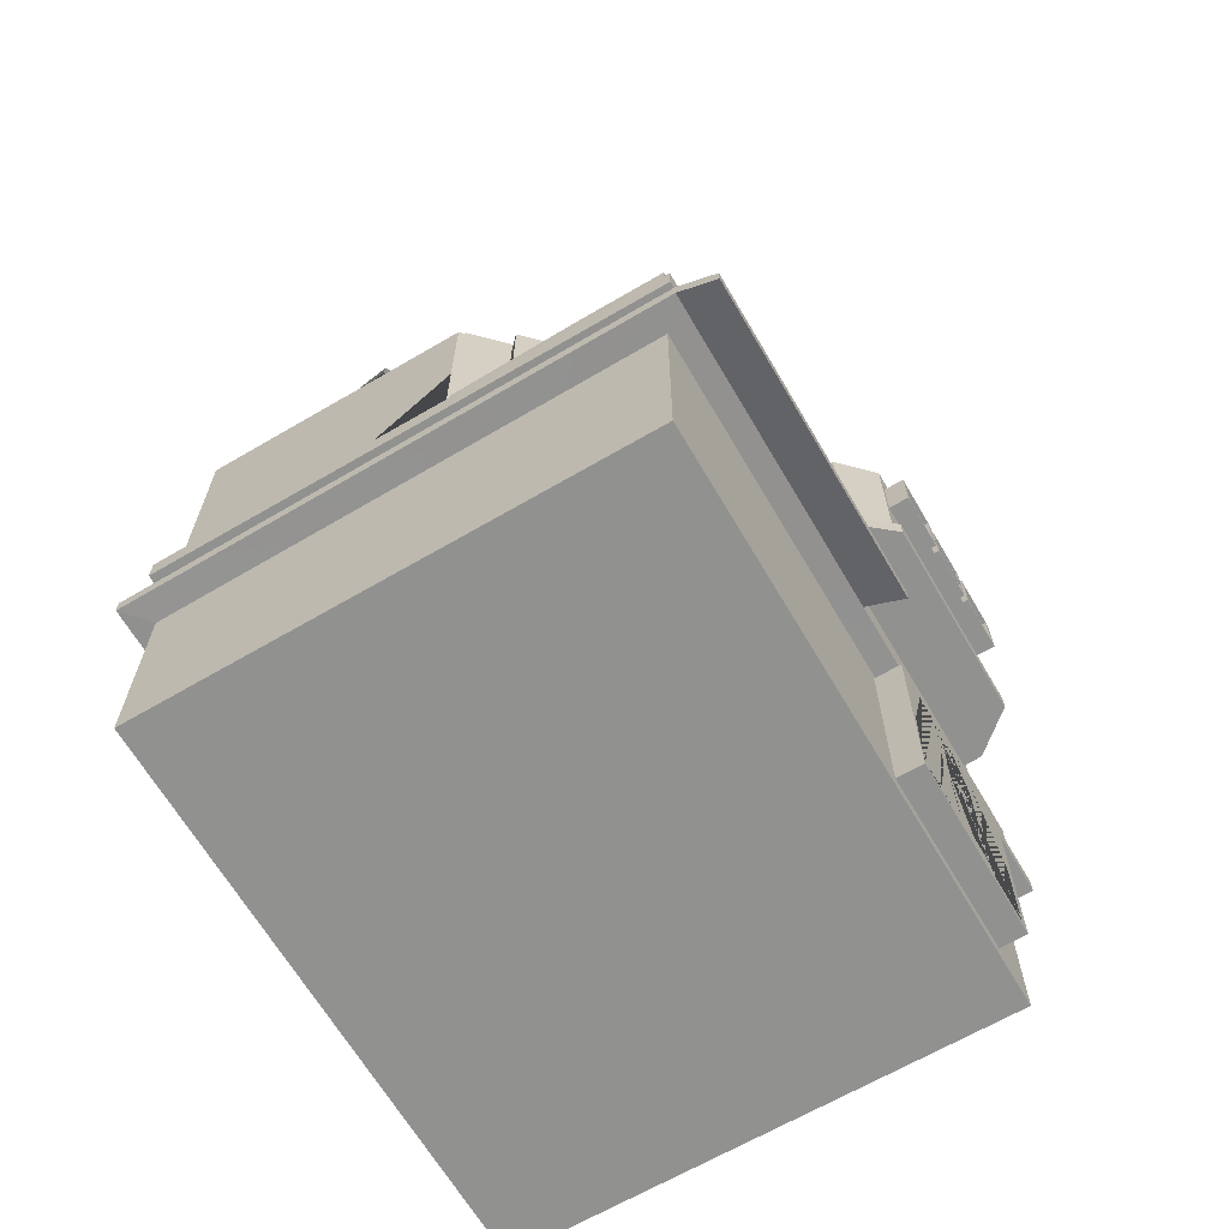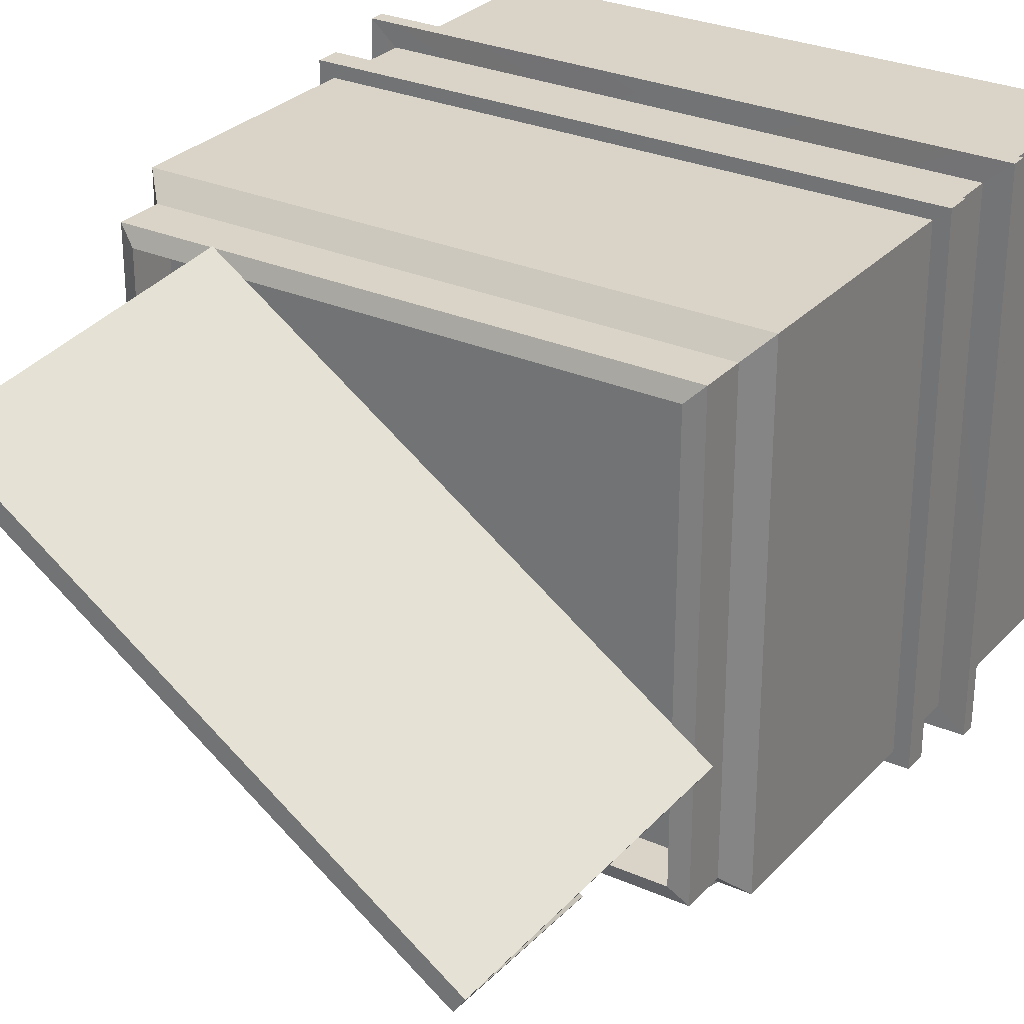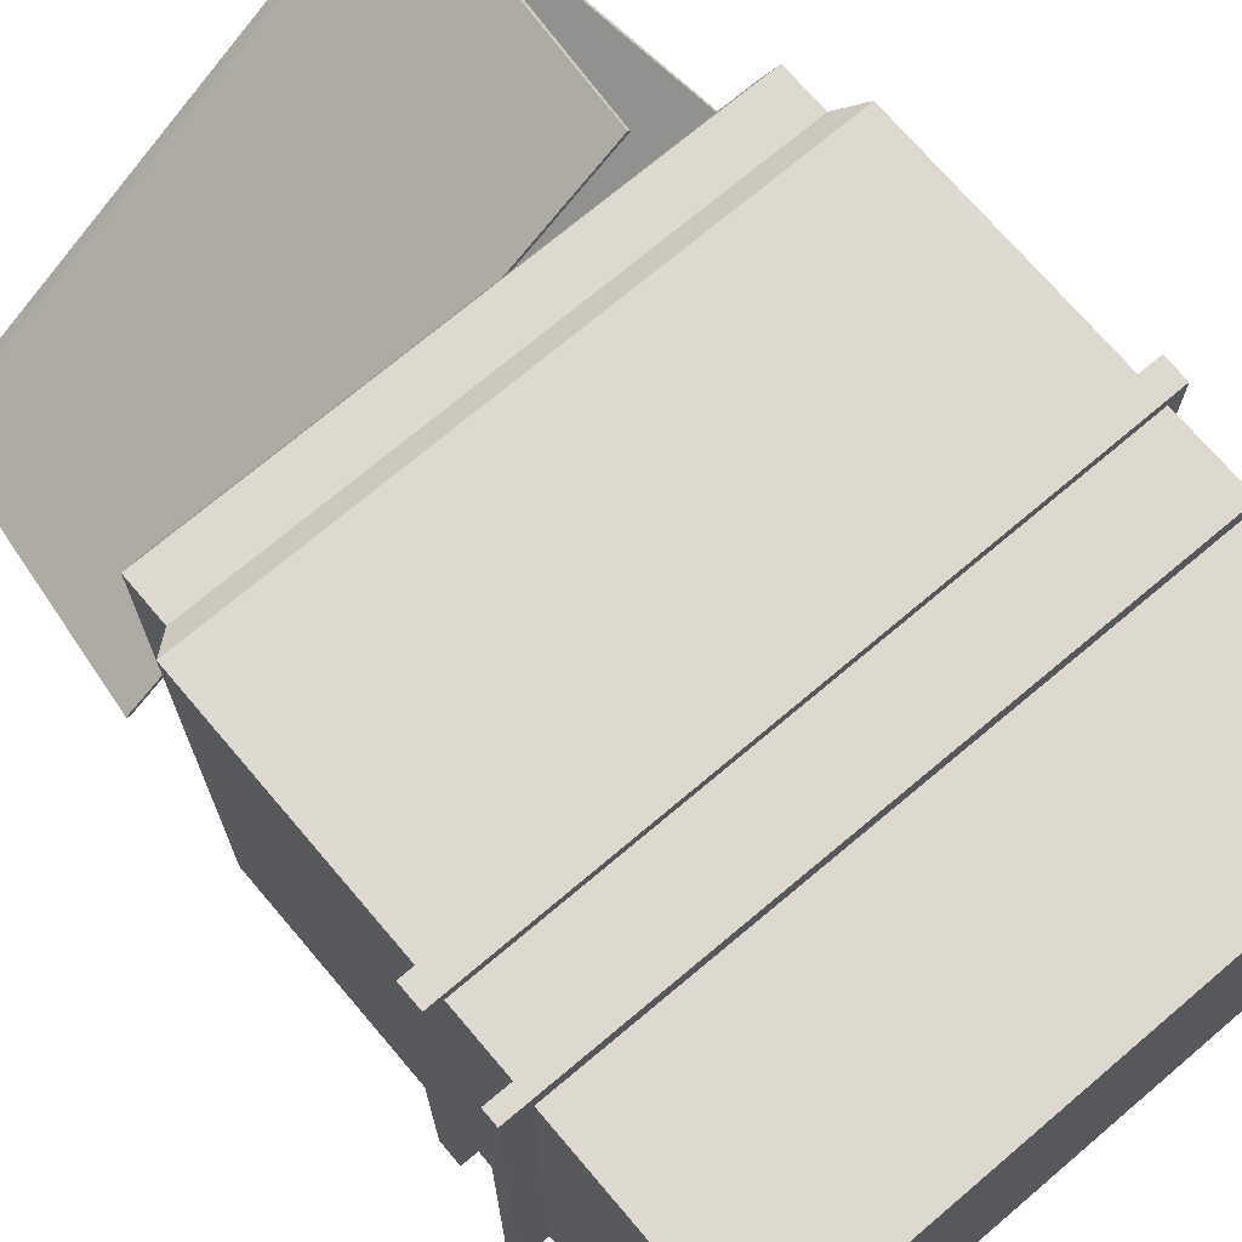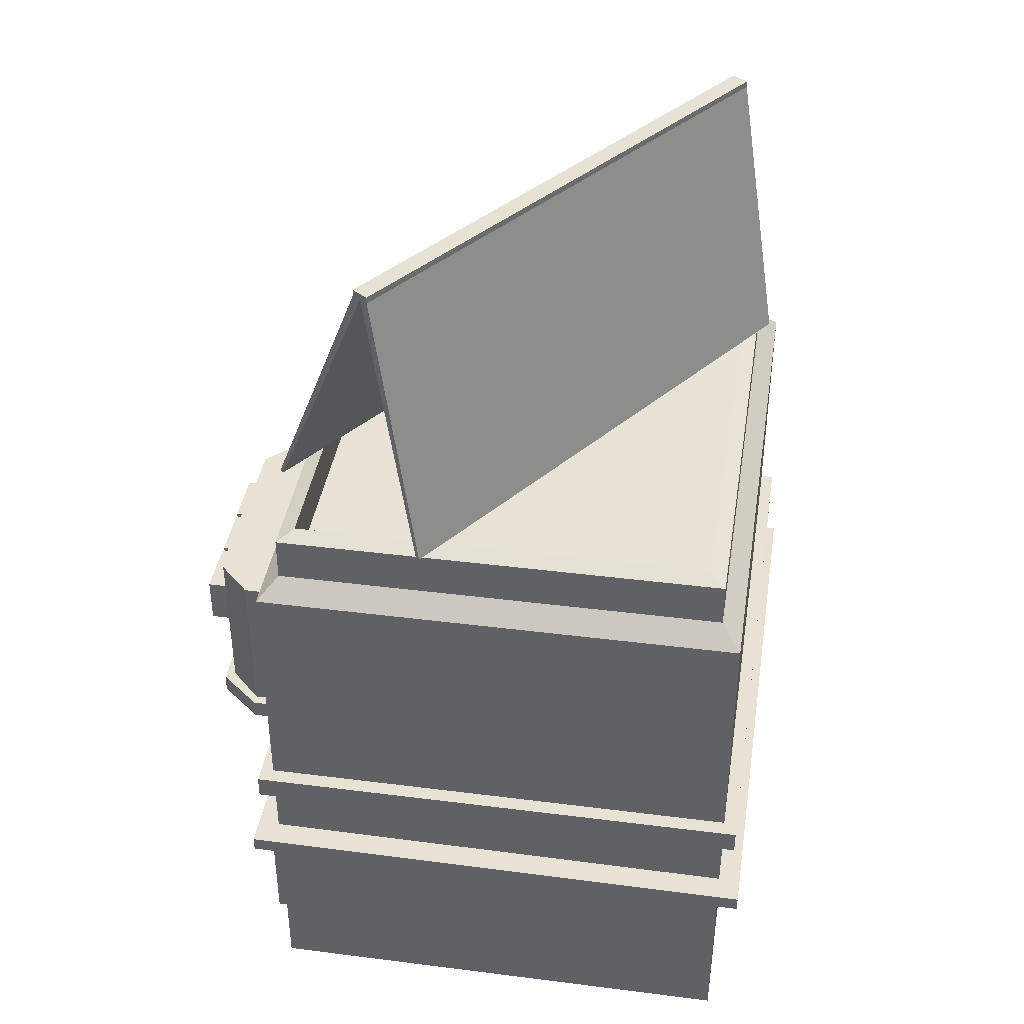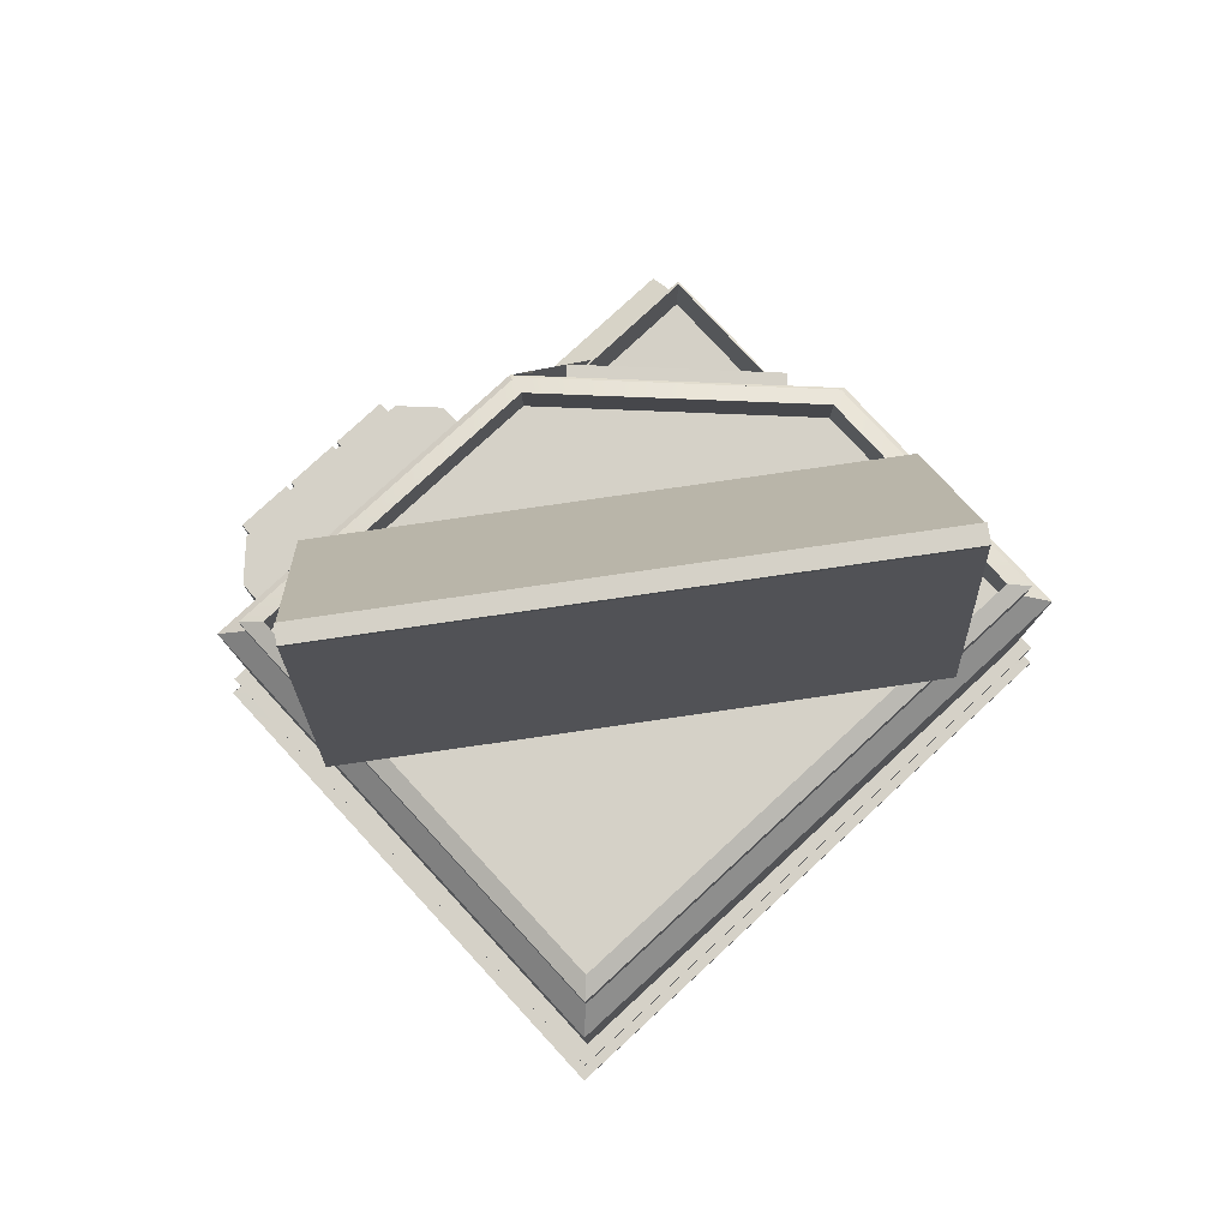
<metadata>
{"format":"obj","ext":"obj","renderer":"f3d","projection":"perspective","resolution":1024,"background":"white","views":[{"elev":-66.0,"azim":120.4,"up":"+Y"},{"elev":28.6,"azim":-146.7,"up":"+Z"},{"elev":71.5,"azim":-40.3,"up":"+Z"},{"elev":40.0,"azim":-81.1,"up":"+Y"},{"elev":79.3,"azim":-42.7,"up":"+Y"}]}
</metadata>
<code>
g default
v -115.4 0.5465 29.22
v -67.9 0.5465 29.22
v -115.4 0.5465 -11.26
v -67.9 0.5465 -11.26
v -68.06 25.99 6.571
v -67.9 26.14 6.726
v -68.12 26.23 -11.04
v -85.5 25.99 -11
v -85.89 26.14 -11.26
v -68.06 31.38 6.571
v -67.9 31.38 -4.52
v -67.9 31.41 -11.26
v -68.12 31.63 -11.04
v -74.64 31.38 -11.26
v -85.5 31.38 -11
v -115.4 23.63 29.22
v -115.4 25.62 29.22
v -67.9 23.63 29.22
v -67.9 25.62 29.22
v -115.4 23.63 -11.26
v -115.4 25.62 -11.26
v -74.64 23.63 -11.26
v -74.67 25.62 -11.26
v -67.9 23.63 -4.523
v -67.9 25.62 -4.495
v -67.9 23.66 -11.26
v -67.9 25.64 -11.26
v -116.7 23.63 30.31
v -116.7 25.62 30.31
v -116.7 25.62 -12.35
v -116.7 23.63 -12.35
v -66.63 23.63 30.31
v -66.63 25.62 30.31
v -66.63 23.63 -5.248
v -66.63 25.62 -5.219
v -73.76 25.62 -12.35
v -73.73 23.63 -12.35
v -66.63 25.64 -12.35
v -66.63 23.66 -12.35
v -67.9 17.35 -11.26
v -67.9 18.62 -11.26
v -115.4 18.44 -11.26
v -115.4 17.18 -11.26
v -115.4 18.16 29.22
v -115.4 16.9 29.22
v -67.9 17.95 29.22
v -67.9 16.69 29.22
v -91.65 18.53 -11.26
v -91.65 17.27 -11.26
v -65.75 17.35 -13.09
v -65.75 18.62 -13.09
v -65.75 17.95 31.05
v -65.75 16.69 31.05
v -91.65 18.53 -13.09
v -91.65 17.27 -13.09
v -117.5 17.18 -13.09
v -117.5 18.44 -13.09
v -117.5 16.9 31.05
v -117.5 18.16 31.05
v -65.75 15.14 -16.29
v -65.75 16.41 -16.29
v -91.65 15.06 -16.29
v -91.65 16.32 -16.29
v -115.4 46.07 29.22
v -67.9 46.07 29.22
v -67.9 46.08 6.72
v -115.4 46.07 -11.26
v -85.88 46.08 -11.26
v -113.7 47.74 27.56
v -112.4 48.29 26.22
v -70.9 48.29 26.22
v -69.56 47.74 27.56
v -113.7 47.74 -9.6
v -112.4 48.29 -8.263
v -70.9 48.29 7.968
v -69.56 47.74 7.413
v -87.13 48.29 -8.264
v -86.58 47.74 -9.601
v -113.7 51.43 27.56
v -112.4 51.99 26.22
v -112.4 51.99 -8.263
v -113.7 51.43 -9.6
v -69.56 51.43 27.56
v -70.9 51.99 26.22
v -69.56 51.43 7.413
v -70.9 51.99 7.968
v -87.13 51.99 -8.264
v -86.58 51.43 -9.601
v -96.5 1.714 -11.12
v -96.5 1.714 -13.41
v -96.5 16.61 -13.41
v -96.5 16.61 -11.12
v -111.1 1.714 -11.12
v -111.1 16.61 -11.12
v -111.1 1.714 -13.41
v -101 2.281 -13.41
v -97.21 2.281 -13.41
v -97.21 16.04 -13.41
v -101 16.04 -13.41
v -111.1 16.61 -13.41
v -110.4 2.281 -13.41
v -106.5 2.281 -13.41
v -105.7 3.409 -13.41
v -101.9 3.409 -13.41
v -101.9 8.214 -13.41
v -101.9 10.26 -13.41
v -101.9 15.06 -13.41
v -105.7 8.214 -13.41
v -105.7 10.26 -13.41
v -101 2.281 -12.58
v -97.21 2.281 -12.58
v -97.21 16.04 -12.58
v -101 16.04 -12.58
v -106.5 16.04 -13.41
v -110.4 16.04 -13.41
v -105.7 15.06 -13.41
v -110.4 2.281 -12.58
v -106.5 2.281 -12.58
v -105.7 10.26 -12.58
v -101.9 10.26 -12.58
v -101.9 15.06 -12.58
v -106.5 16.04 -12.58
v -110.4 16.04 -12.58
v -105.7 15.06 -12.58
v -101.9 3.409 -12.58
v -101.9 8.214 -12.58
v -105.7 8.214 -12.58
v -105.7 3.409 -12.58
v -111.4 30.71 -10.77
v -90.98 30.71 -10.77
v -111.4 43.54 -10.77
v -90.98 43.54 -10.77
v -111.4 43.54 -13.4
v -108.8 43.54 -16.03
v -111.4 30.71 -13.4
v -108.8 30.71 -16.03
v -93.6 43.54 -16.03
v -90.98 43.54 -13.4
v -90.98 30.71 -13.4
v -93.6 30.71 -16.03
v -108.8 29.18 -16.03
v -111.4 29.18 -13.4
v -93.6 29.18 -16.03
v -90.98 29.18 -13.4
v -90.98 29.18 -10.77
v -111.4 29.18 -10.77
v -109.4 30.71 -16.79
v -112.2 30.71 -13.4
v -109.4 29.18 -16.79
v -112.2 29.18 -13.4
v -93.01 30.71 -16.79
v -93.01 29.18 -16.79
v -90.18 30.71 -13.4
v -90.18 29.18 -13.4
v -90.18 30.71 -10.56
v -90.18 29.18 -10.56
v -112.2 30.71 -10.56
v -112.2 29.18 -10.56
v -108.3 37.08 -17.22
v -108.3 37.08 -15.77
v -108.3 40.86 -17.22
v -108.3 40.86 -15.77
v -93.99 40.86 -17.22
v -93.99 40.86 -15.77
v -93.99 37.08 -17.22
v -93.99 37.08 -15.77
v -103.8 40.86 -17.22
v -103.3 40.86 -17.22
v -103.3 40.86 -15.77
v -103.8 40.86 -15.77
v -103.8 37.08 -15.77
v -103.3 37.08 -15.77
v -103.8 37.08 -17.22
v -103.3 37.08 -17.22
v -99.01 40.86 -17.22
v -98.53 40.86 -17.22
v -98.53 40.86 -15.77
v -99.01 40.86 -15.77
v -98.53 37.08 -15.77
v -99.01 37.08 -15.77
v -98.53 37.08 -17.22
v -99.01 37.08 -17.22
v -98.08 37.3 -17.22
v -94.45 37.3 -17.22
v -98.08 40.64 -17.22
v -94.45 40.64 -17.22
v -104.2 37.3 -17.22
v -104.2 40.64 -17.22
v -107.9 37.3 -17.22
v -107.9 40.64 -17.22
v -98.08 37.3 -16.3
v -94.45 37.3 -16.3
v -98.08 40.64 -16.3
v -94.45 40.64 -16.3
v -104.2 37.3 -16.3
v -104.2 40.64 -16.3
v -107.9 37.3 -16.3
v -107.9 40.64 -16.3
v -103.3 38.78 -17.22
v -103.3 39.16 -17.22
v -99.01 39.16 -17.22
v -99.01 38.78 -17.22
v -103 38.61 -17.22
v -99.35 38.61 -17.22
v -99.35 37.25 -17.22
v -103 37.25 -17.22
v -99.35 39.33 -17.22
v -99.35 40.69 -17.22
v -103 39.33 -17.22
v -103 40.69 -17.22
v -99.35 38.61 -16
v -103 38.61 -16
v -99.35 37.25 -16
v -103 37.25 -16
v -99.35 39.33 -16
v -99.35 40.69 -16
v -103 39.33 -16
v -103 40.69 -16
v -103.3 38.78 -17.62
v -103 38.61 -17.62
v -103 37.25 -17.62
v -103.3 37.08 -17.62
v -99.01 38.78 -17.62
v -99.35 38.61 -17.62
v -99.01 37.08 -17.62
v -99.35 37.25 -17.62
v -99.35 39.33 -17.62
v -99.01 39.16 -17.62
v -103.3 39.16 -17.62
v -103 39.33 -17.62
v -99.35 40.69 -17.62
v -99.01 40.86 -17.62
v -103 40.69 -17.62
v -103.3 40.86 -17.62
v -98.08 37.3 -17.65
v -98.53 37.08 -17.65
v -98.53 40.86 -17.65
v -98.08 40.64 -17.65
v -94.45 37.3 -17.65
v -93.99 37.08 -17.65
v -94.45 40.64 -17.65
v -93.99 40.86 -17.65
v -104.2 37.3 -17.65
v -103.8 37.08 -17.65
v -108.3 37.08 -17.65
v -107.9 37.3 -17.65
v -104.2 40.64 -17.65
v -103.8 40.86 -17.65
v -107.9 40.64 -17.65
v -108.3 40.86 -17.65
v -76.03 75.95 24.82
v -75.61 75.95 24.22
v -113.4 75.95 -0.8951
v -113 75.95 -1.495
v -116.1 53.27 2.964
v -115.9 53.27 2.67
v -78.68 53.27 28.68
v -78.48 53.27 28.39
v -76.03 76.47 24.82
v -75.61 76.47 24.22
v -113 76.47 -1.495
v -113.4 76.47 -0.8951
v -75.17 75.95 23.58
v -112.6 75.95 -2.136
v -112.6 76.47 -2.136
v -75.17 76.47 23.58
v -69.46 53.27 15.27
v -106.9 53.27 -10.45
v -106.6 53.27 -10.76
v -69.24 53.27 14.96
v -81.86 26.13 -9.294
v -82.89 26.13 -8.266
v -82.89 44.53 -8.266
v -81.86 44.53 -9.294
v -80.81 42.69 -8.245
v -80.81 26.43 -8.245
v -76.33 26.43 -3.764
v -75.52 26.43 -2.95
v -71.03 26.43 1.531
v -69.89 26.13 2.674
v -71.03 42.69 1.531
v -75.52 42.69 -2.95
v -76.33 42.69 -3.764
v -69.89 44.53 2.674
v -70.92 26.13 3.702
v -81.84 42.69 -7.217
v -77.36 42.69 -2.735
v -77.36 26.43 -2.735
v -76.54 26.43 -1.922
v -76.54 42.69 -1.922
v -72.06 42.69 2.559
v -72.06 26.43 2.559
v -70.92 44.53 3.702
v -81.84 26.43 -7.217
g Hokaido_Takeout2
f 3 4 2 1
f 10 11 12 13
f 13 12 14 15
f 5 7 8
f 7 5 10 13
f 8 7 13 15
f 28 29 30 31
f 29 28 32 33
f 33 32 34 35
f 35 34 39 38
f 31 30 36 37
f 37 36 38 39
f 5 6 25
f 8 23 9
f 5 25 11 10
f 25 27 12 11
f 27 23 14 12
f 23 8 15 14
f 17 21 30 29
f 19 17 29 33
f 25 19 33 35
f 21 23 36 30
f 20 16 28 31
f 16 18 32 28
f 18 24 34 32
f 22 20 31 37
f 23 27 38 36
f 26 22 37 39
f 24 26 39 34
f 27 25 35 38
f 50 51 52 53
f 51 50 60 61
f 54 55 56 57
f 57 56 58 59
f 59 58 53 52
f 44 46 18 16
f 42 44 16 20
f 20 22 26 41 48 42
f 46 41 26 24 18
f 43 49 40 4 3
f 3 1 45 43
f 1 2 47 45
f 2 4 40 47
f 61 60 62 63
f 41 46 52 51
f 47 40 50 53
f 49 43 56 55
f 42 48 54 57
f 43 45 58 56
f 44 42 57 59
f 45 47 53 58
f 46 44 59 52
f 40 49 55 50
f 48 41 51 54
f 50 55 62 60
f 55 54 63 62
f 54 51 61 63
f 6 5 8 9 68 66
f 17 19 65 64
f 19 25 6 66 65
f 68 9 23 21 67
f 21 17 64 67
f 79 80 81 82
f 80 79 83 84
f 84 83 85 86
f 82 81 87 88
f 86 85 88 87
f 69 64 65 72
f 64 69 73 67
f 72 65 66 76
f 76 66 68 78
f 67 73 78 68
f 70 71 75 77 74
f 70 74 81 80
f 73 69 79 82
f 69 72 83 79
f 71 70 80 84
f 72 76 85 83
f 75 71 84 86
f 74 77 87 81
f 78 73 82 88
f 76 78 88 85
f 77 75 86 87
f 89 90 91 92
f 93 89 92 94
f 93 95 90 89
f 90 96 97 98 99 91
f 99 96 90 95 101 102 103 104 105 106 107
f 105 108 103 102 109 106
f 99 114 115 101 95 100 91
f 99 107 116 109 102 114
f 92 91 100 94
f 94 100 95 93
f 97 96 110 111
f 98 97 111 112
f 99 98 112 113
f 96 99 113 110
f 102 101 117 118
f 106 109 119 120
f 107 106 120 121
f 110 113 112 111
f 115 114 122 123
f 101 115 123 117
f 116 107 121 124
f 109 116 124 119
f 114 102 118 122
f 117 123 122 118
f 119 124 121 120
f 105 104 125 126
f 108 105 126 127
f 128 127 126 125
f 104 103 128 125
f 103 108 127 128
f 129 130 132 131
f 131 132 138 137 134 133
f 136 134 137 140
f 130 139 138 132
f 133 135 129 131
f 142 141 143 144 145 146
f 141 142 150 149
f 143 141 149 152
f 144 143 152 154
f 145 144 154 156
f 146 145 156 158
f 142 146 158 150
f 133 134 136 135
f 137 138 139 140
f 148 147 149 150
f 147 151 152 149
f 151 153 154 152
f 153 155 156 154
f 155 157 158 156
f 157 148 150 158
f 135 136 147 148
f 136 140 151 147
f 140 139 153 151
f 139 130 155 153
f 130 129 157 155
f 129 135 148 157
f 159 160 162 161
f 159 161 250 245
f 163 164 166 165
f 163 165 240 242
f 167 168 200 199 174 173
f 175 176 181 182 202 201
f 199 200 201 202
f 168 167 170 169
f 176 175 178 177
f 176 177 164 163
f 161 162 170 167
f 168 169 178 175
f 168 175 232 234
f 176 163 242 237
f 161 167 248 250
f 169 170 171 172
f 177 178 180 179
f 177 179 166 164
f 160 171 170 162
f 169 172 180 178
f 172 171 173 174
f 179 180 182 181
f 165 166 179 181
f 173 171 160 159
f 182 180 172 174
f 182 174 222 225
f 165 181 236 240
f 173 159 245 244
f 235 236 237 238
f 236 235 239 240
f 240 239 241 242
f 238 237 242 241
f 243 244 245 246
f 244 243 247 248
f 248 247 249 250
f 246 245 250 249
f 192 191 193 194
f 196 195 197 198
f 184 183 191 192
f 183 184 239 235
f 183 185 193 191
f 185 183 235 238
f 185 186 194 193
f 186 185 238 241
f 186 184 192 194
f 184 186 241 239
f 188 187 195 196
f 187 188 247 243
f 187 189 197 195
f 189 187 243 246
f 189 190 198 197
f 190 189 246 249
f 190 188 196 198
f 188 190 249 247
f 219 220 221 222
f 220 219 223 224
f 224 223 225 226
f 226 225 222 221
f 227 228 229 230
f 228 227 231 232
f 232 231 233 234
f 230 229 234 233
f 212 211 213 214
f 216 215 217 218
f 203 204 211 212
f 204 203 220 224
f 204 205 213 211
f 205 204 224 226
f 205 206 214 213
f 206 205 226 221
f 206 203 212 214
f 203 206 221 220
f 208 207 215 216
f 207 208 231 227
f 207 209 217 215
f 209 207 227 230
f 209 210 218 217
f 210 209 230 233
f 210 208 216 218
f 208 210 233 231
f 174 199 219 222
f 199 202 223 219
f 202 182 225 223
f 201 200 229 228
f 175 201 228 232
f 200 168 234 229
f 181 176 237 236
f 167 173 244 248
f 259 260 261 262
f 261 260 266 265
f 253 254 256 255
f 254 253 262 261
f 254 261 265 264
f 254 264 269 268
f 255 256 258 257
f 257 258 252 251
f 252 258 256 254
f 257 251 253 255
f 251 252 260 259
f 260 252 263 266
f 263 264 265 266
f 253 251 259 262
f 267 268 269 270
f 252 254 268 267
f 264 263 270 269
f 263 252 267 270
f 271 272 273 274
f 275 276 277 278 279 280 271 274
f 280 279 281 282 278 277 283 275 274 284
f 280 285 272 271
f 286 287 288 289 290 291 292 285 293 273
f 272 285 292 289 288 294 286 273
f 274 273 293 284
f 284 293 285 280
f 276 275 286 294
f 277 276 294 288
f 275 283 287 286
f 283 277 288 287
f 278 282 290 289
f 279 278 289 292
f 282 281 291 290
f 281 279 292 291

</code>
